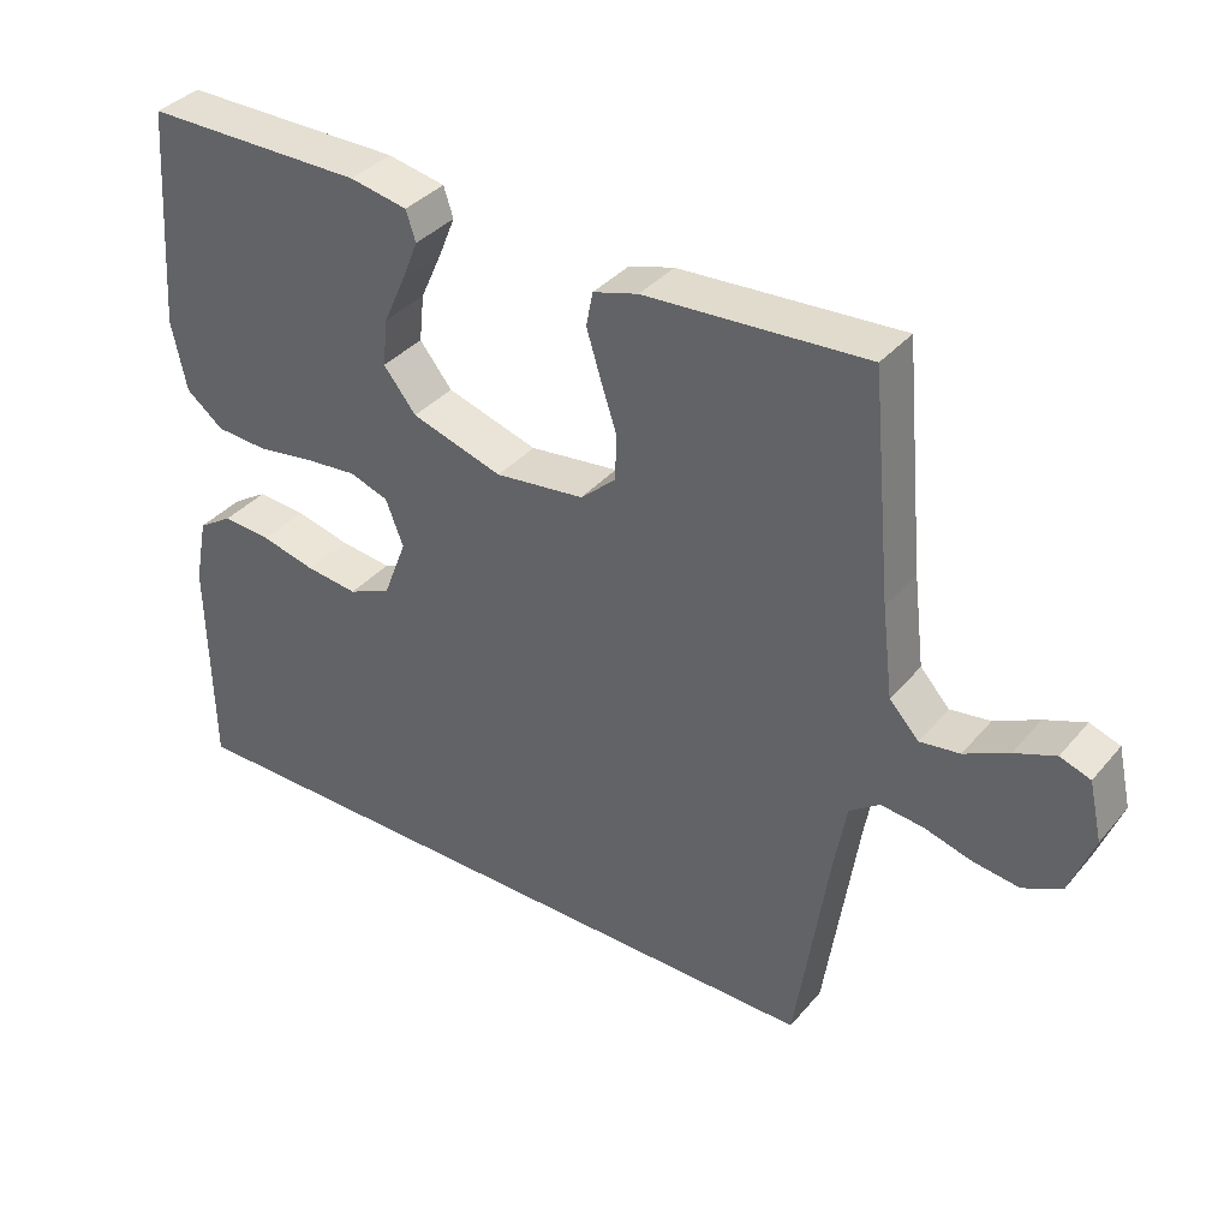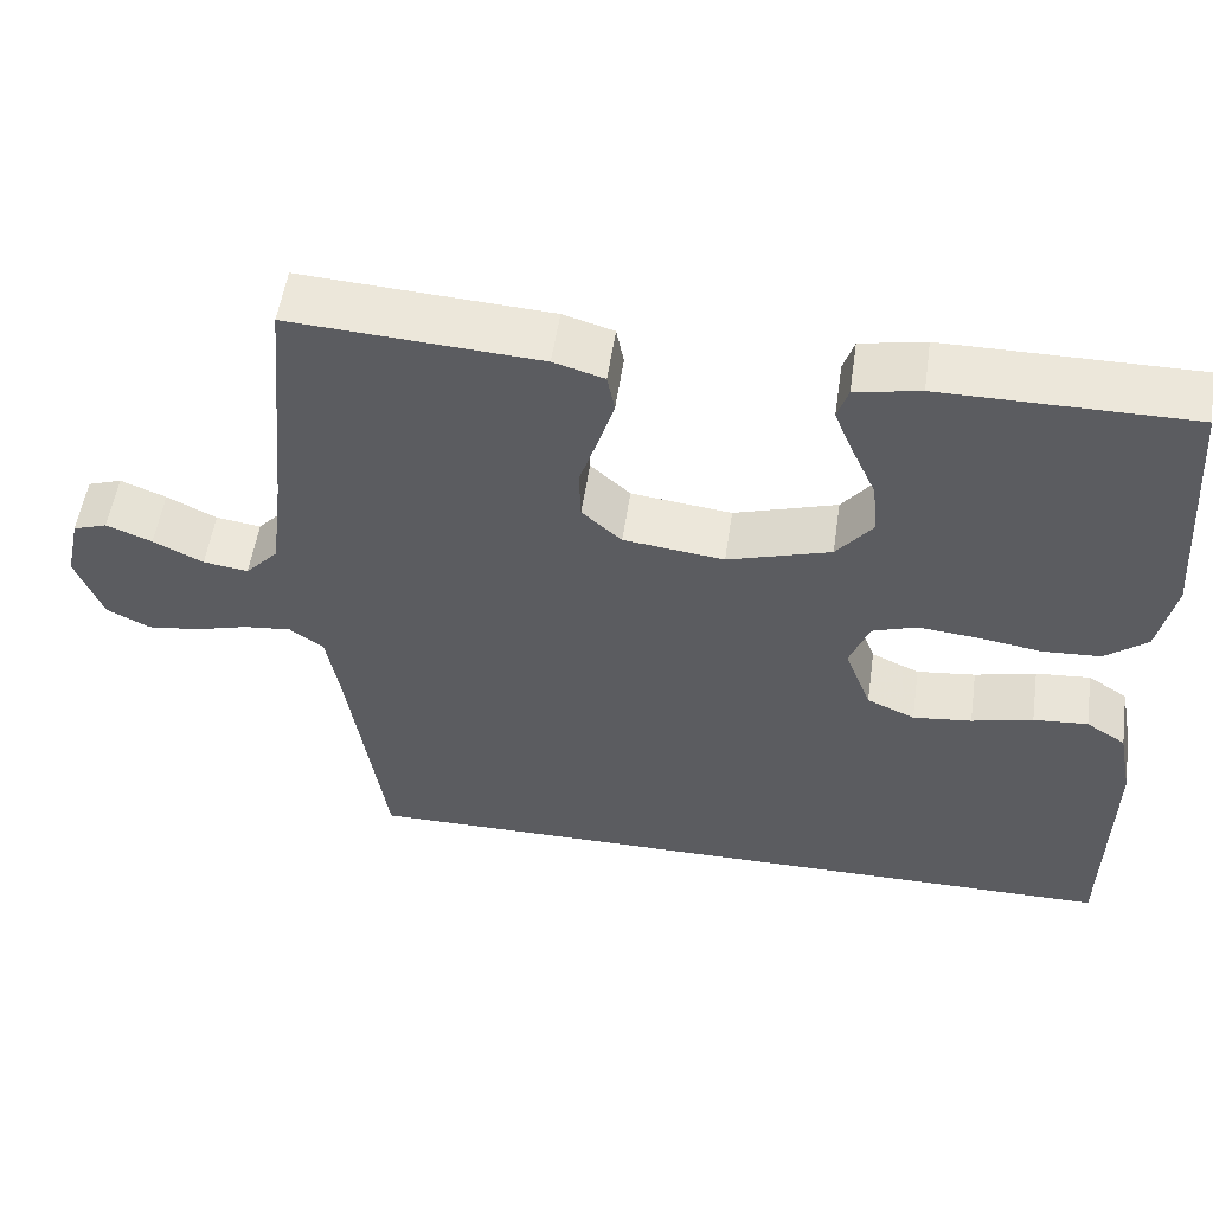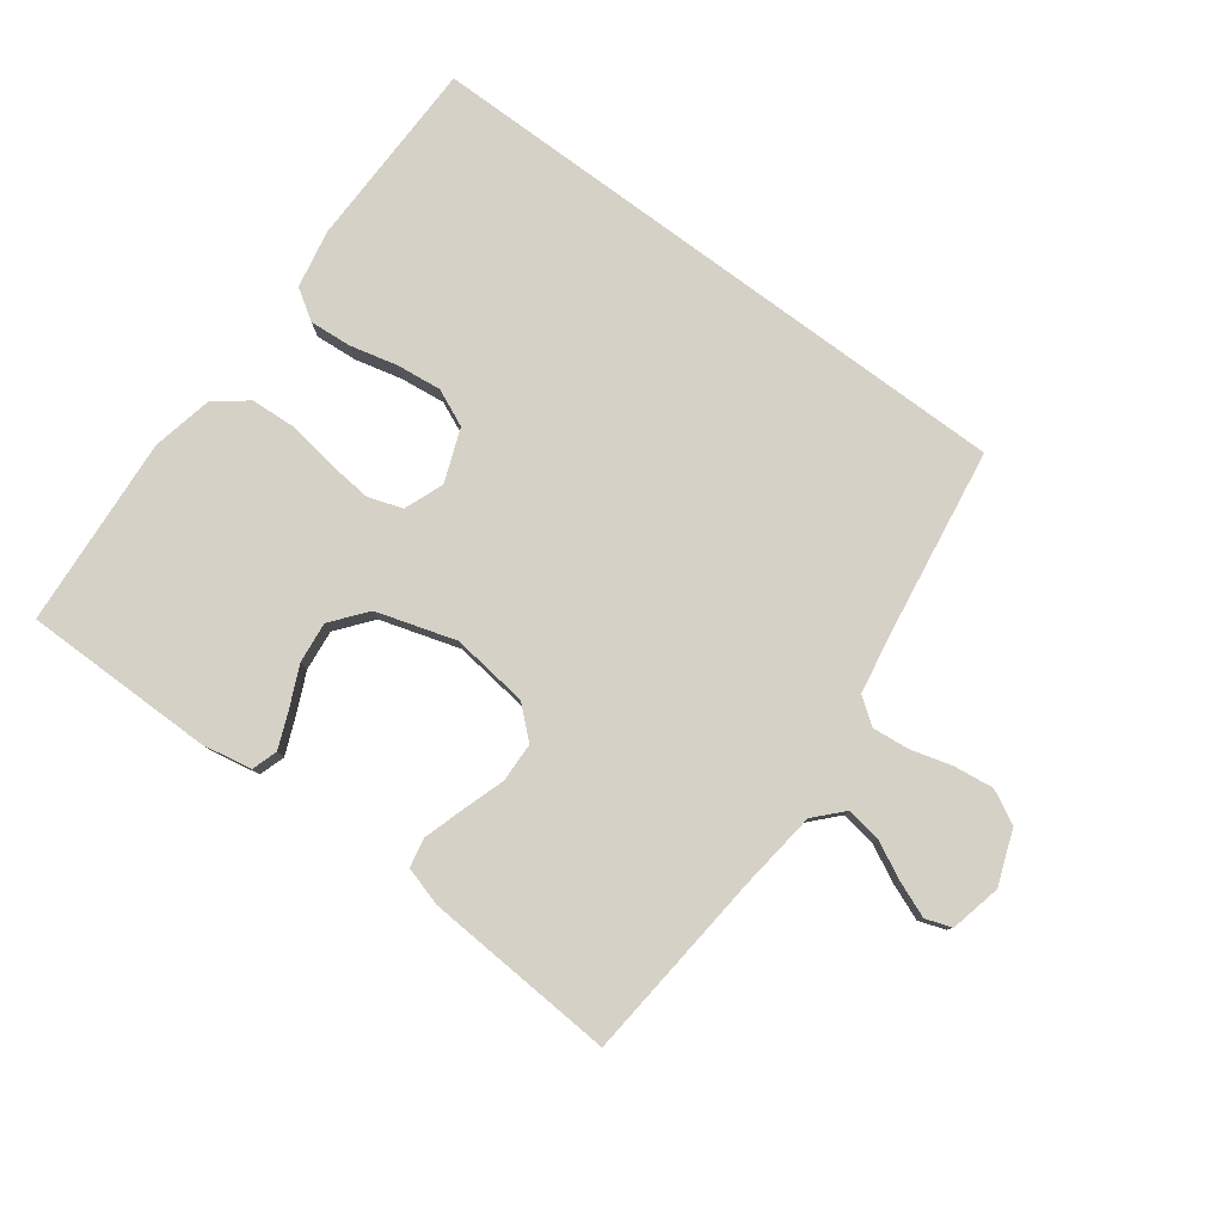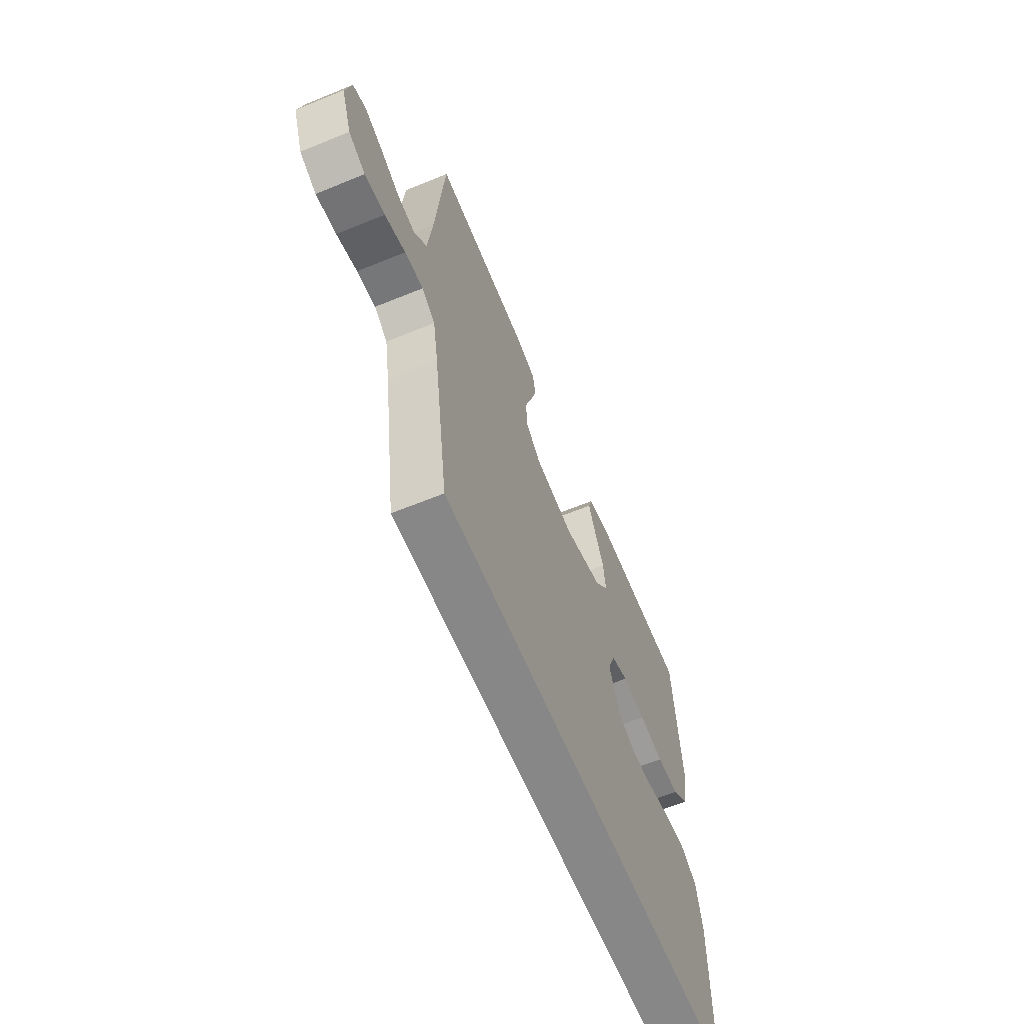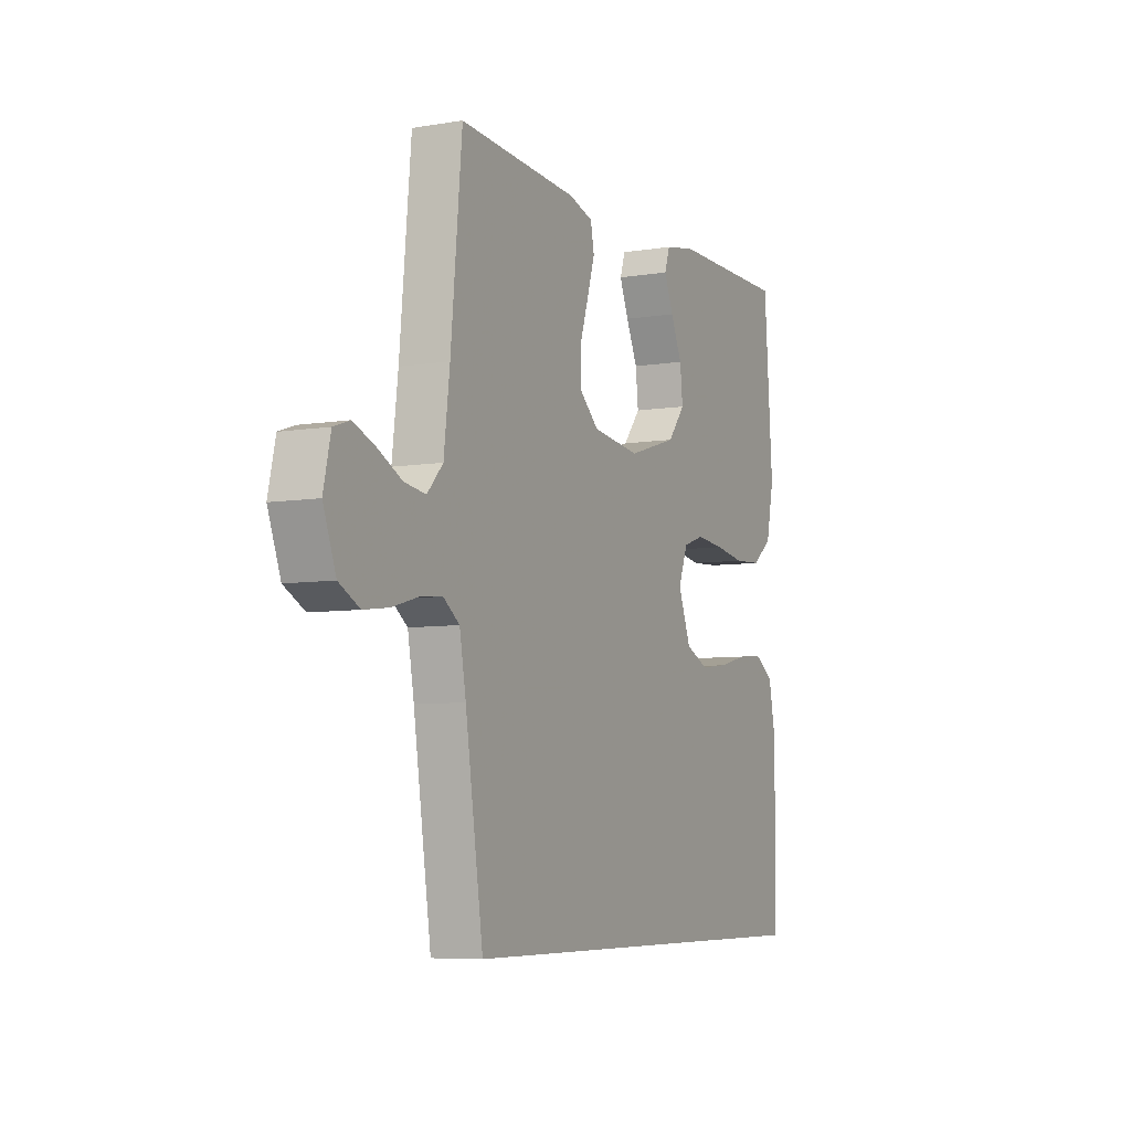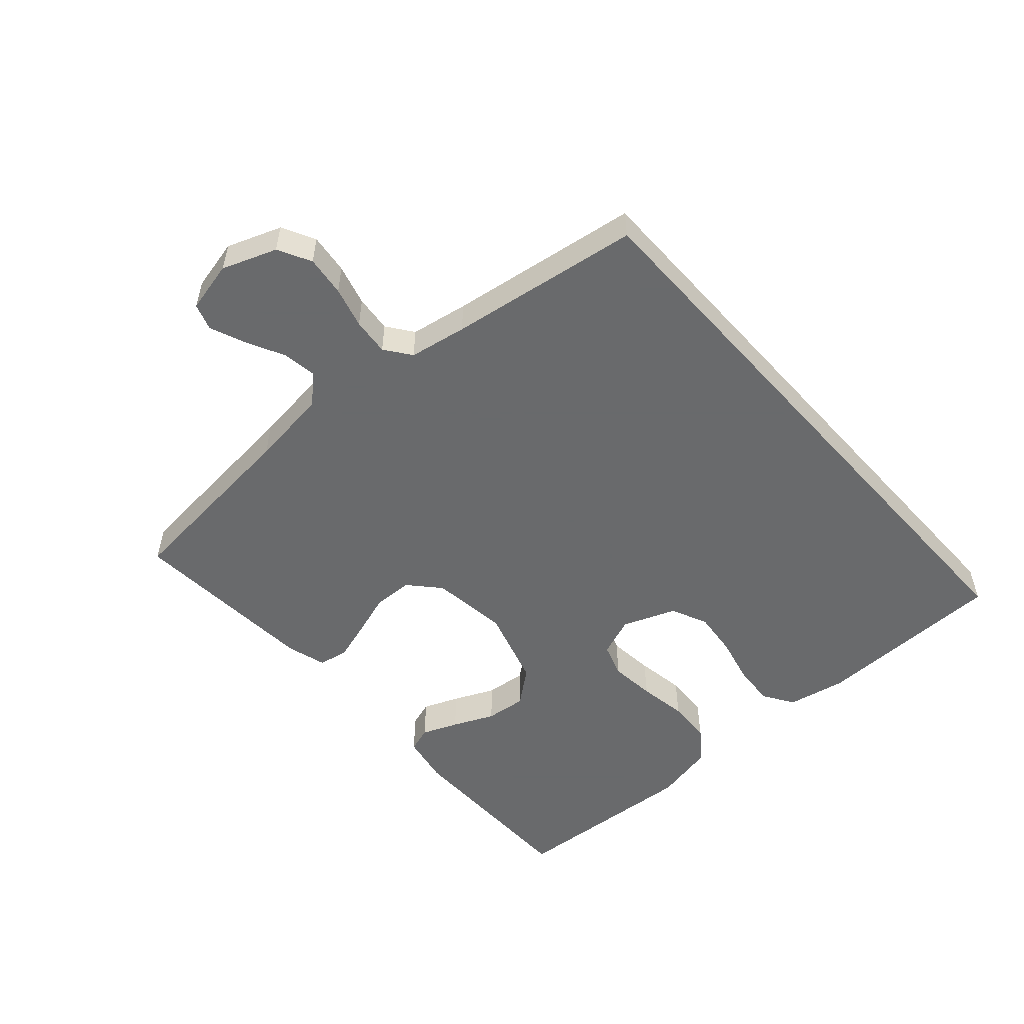
<metadata>
{"format":"obj","ext":"obj","renderer":"f3d","projection":"perspective","resolution":1024,"background":"white","views":[{"elev":37.0,"azim":35.0,"up":"+Z"},{"elev":53.8,"azim":-171.7,"up":"+Z"},{"elev":79.7,"azim":36.6,"up":"+Y"},{"elev":-62.4,"azim":112.5,"up":"+Z"},{"elev":-6.7,"azim":115.9,"up":"+Z"},{"elev":-52.9,"azim":131.9,"up":"+Y"}]}
</metadata>
<code>
v 0.44 0.07 -0.5
v -0.518 0.07 -0.5
v -0.522 0.07 -0.2
v -0.504 0.07 -0.109
v -0.456 0.07 -0.078
v -0.39 0.07 -0.083
v -0.316 0.07 -0.101
v -0.245 0.07 -0.109
v -0.187 0.07 -0.083
v -0.155 0.07 0
v -0.179 0.07 0.062
v -0.232 0.07 0.08
v -0.304 0.07 0.073
v -0.381 0.07 0.061
v -0.451 0.07 0.065
v -0.502 0.07 0.105
v -0.522 0.07 0.2
v -0.5 0.07 0.5
v -0.2 0.07 0.5
v -0.122 0.07 0.485
v -0.109 0.07 0.445
v -0.132 0.07 0.389
v -0.161 0.07 0.325
v -0.168 0.07 0.261
v -0.124 0.07 0.206
v 0 0.07 0.168
v 0.121 0.07 0.183
v 0.169 0.07 0.226
v 0.171 0.07 0.288
v 0.149 0.07 0.355
v 0.13 0.07 0.417
v 0.139 0.07 0.463
v 0.2 0.07 0.481
v 0.5 0.07 0.5
v 0.528 0.07 0.2
v 0.543 0.07 0.077
v 0.583 0.07 0.034
v 0.637 0.07 0.042
v 0.697 0.07 0.072
v 0.752 0.07 0.094
v 0.793 0.07 0.08
v 0.811 0.07 0
v 0.779 0.07 -0.085
v 0.727 0.07 -0.112
v 0.664 0.07 -0.104
v 0.6 0.07 -0.086
v 0.542 0.07 -0.08
v 0.501 0.07 -0.11
v 0.485 0.07 -0.2
v 0.44 0 -0.5
v -0.518 0 -0.5
v -0.522 0 -0.2
v -0.504 0 -0.109
v -0.456 0 -0.078
v -0.39 0 -0.083
v -0.316 0 -0.101
v -0.245 0 -0.109
v -0.187 0 -0.083
v -0.155 0 0
v -0.179 0 0.062
v -0.232 0 0.08
v -0.304 0 0.073
v -0.381 0 0.061
v -0.451 0 0.065
v -0.502 0 0.105
v -0.522 0 0.2
v -0.5 0 0.5
v -0.2 0 0.5
v -0.122 0 0.485
v -0.109 0 0.445
v -0.132 0 0.389
v -0.161 0 0.325
v -0.168 0 0.261
v -0.124 0 0.206
v 0 0 0.168
v 0.121 0 0.183
v 0.169 0 0.226
v 0.171 0 0.288
v 0.149 0 0.355
v 0.13 0 0.417
v 0.139 0 0.463
v 0.2 0 0.481
v 0.5 0 0.5
v 0.528 0 0.2
v 0.543 0 0.077
v 0.583 0 0.034
v 0.637 0 0.042
v 0.697 0 0.072
v 0.752 0 0.094
v 0.793 0 0.08
v 0.811 0 0
v 0.779 0 -0.085
v 0.727 0 -0.112
v 0.664 0 -0.104
v 0.6 0 -0.086
v 0.542 0 -0.08
v 0.501 0 -0.11
v 0.485 0 -0.2
f 44 45 46
f 43 44 46
f 42 43 46
f 41 42 46
f 40 41 46
f 39 40 46
f 38 39 46
f 37 38 46 47
f 36 37 47 48
f 33 34 35
f 32 33 35
f 31 32 35
f 30 31 35
f 29 30 35
f 35 36 48
f 29 35 48
f 28 29 48
f 21 22 23
f 20 21 23
f 19 20 23
f 18 19 23
f 17 18 23
f 16 17 23
f 15 16 23
f 14 15 23
f 13 14 23
f 12 13 23 24
f 11 12 24 25
f 5 6 7
f 4 5 7
f 3 4 7
f 2 3 7
f 1 2 7
f 49 1 7 8
f 27 28 48 49
f 26 27 49
f 25 26 49
f 11 25 49
f 10 11 49
f 9 10 49
f 8 9 49
f 95 94 93
f 95 93 92
f 95 92 91
f 95 91 90
f 95 90 89
f 95 89 88
f 95 88 87
f 96 95 87 86
f 97 96 86 85
f 84 83 82
f 84 82 81
f 84 81 80
f 84 80 79
f 84 79 78
f 97 85 84
f 97 84 78
f 97 78 77
f 72 71 70
f 72 70 69
f 72 69 68
f 72 68 67
f 72 67 66
f 72 66 65
f 72 65 64
f 72 64 63
f 72 63 62
f 73 72 62 61
f 74 73 61 60
f 56 55 54
f 56 54 53
f 56 53 52
f 56 52 51
f 56 51 50
f 57 56 50 98
f 98 97 77 76
f 98 76 75
f 98 75 74
f 98 74 60
f 98 60 59
f 98 59 58
f 98 58 57
f 1 50 51 2
f 2 51 52 3
f 3 52 53 4
f 4 53 54 5
f 5 54 55 6
f 6 55 56 7
f 7 56 57 8
f 8 57 58 9
f 9 58 59 10
f 10 59 60 11
f 11 60 61 12
f 12 61 62 13
f 13 62 63 14
f 14 63 64 15
f 15 64 65 16
f 16 65 66 17
f 17 66 67 18
f 18 67 68 19
f 19 68 69 20
f 20 69 70 21
f 21 70 71 22
f 22 71 72 23
f 23 72 73 24
f 24 73 74 25
f 25 74 75 26
f 26 75 76 27
f 27 76 77 28
f 28 77 78 29
f 29 78 79 30
f 30 79 80 31
f 31 80 81 32
f 32 81 82 33
f 33 82 83 34
f 34 83 84 35
f 35 84 85 36
f 36 85 86 37
f 37 86 87 38
f 38 87 88 39
f 39 88 89 40
f 40 89 90 41
f 41 90 91 42
f 42 91 92 43
f 43 92 93 44
f 44 93 94 45
f 45 94 95 46
f 46 95 96 47
f 47 96 97 48
f 48 97 98 49
f 49 98 50 1

</code>
